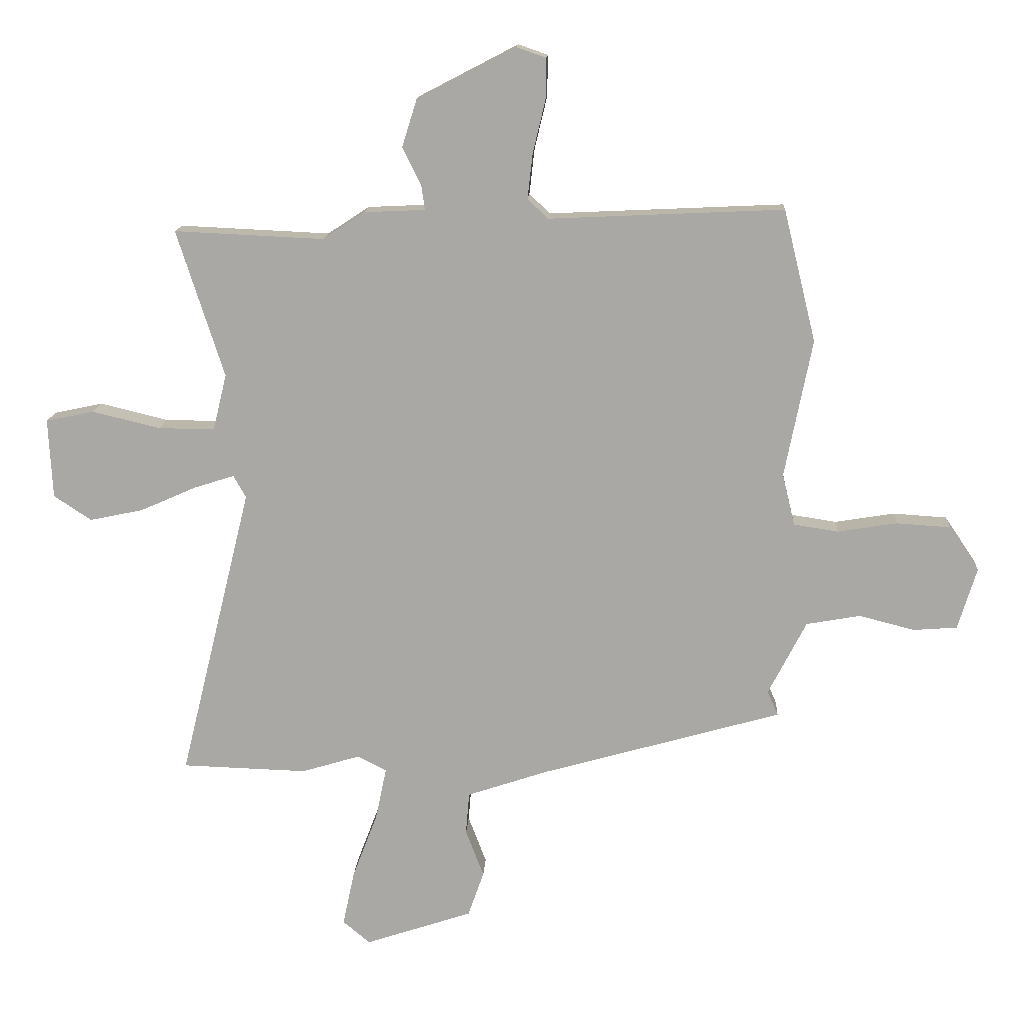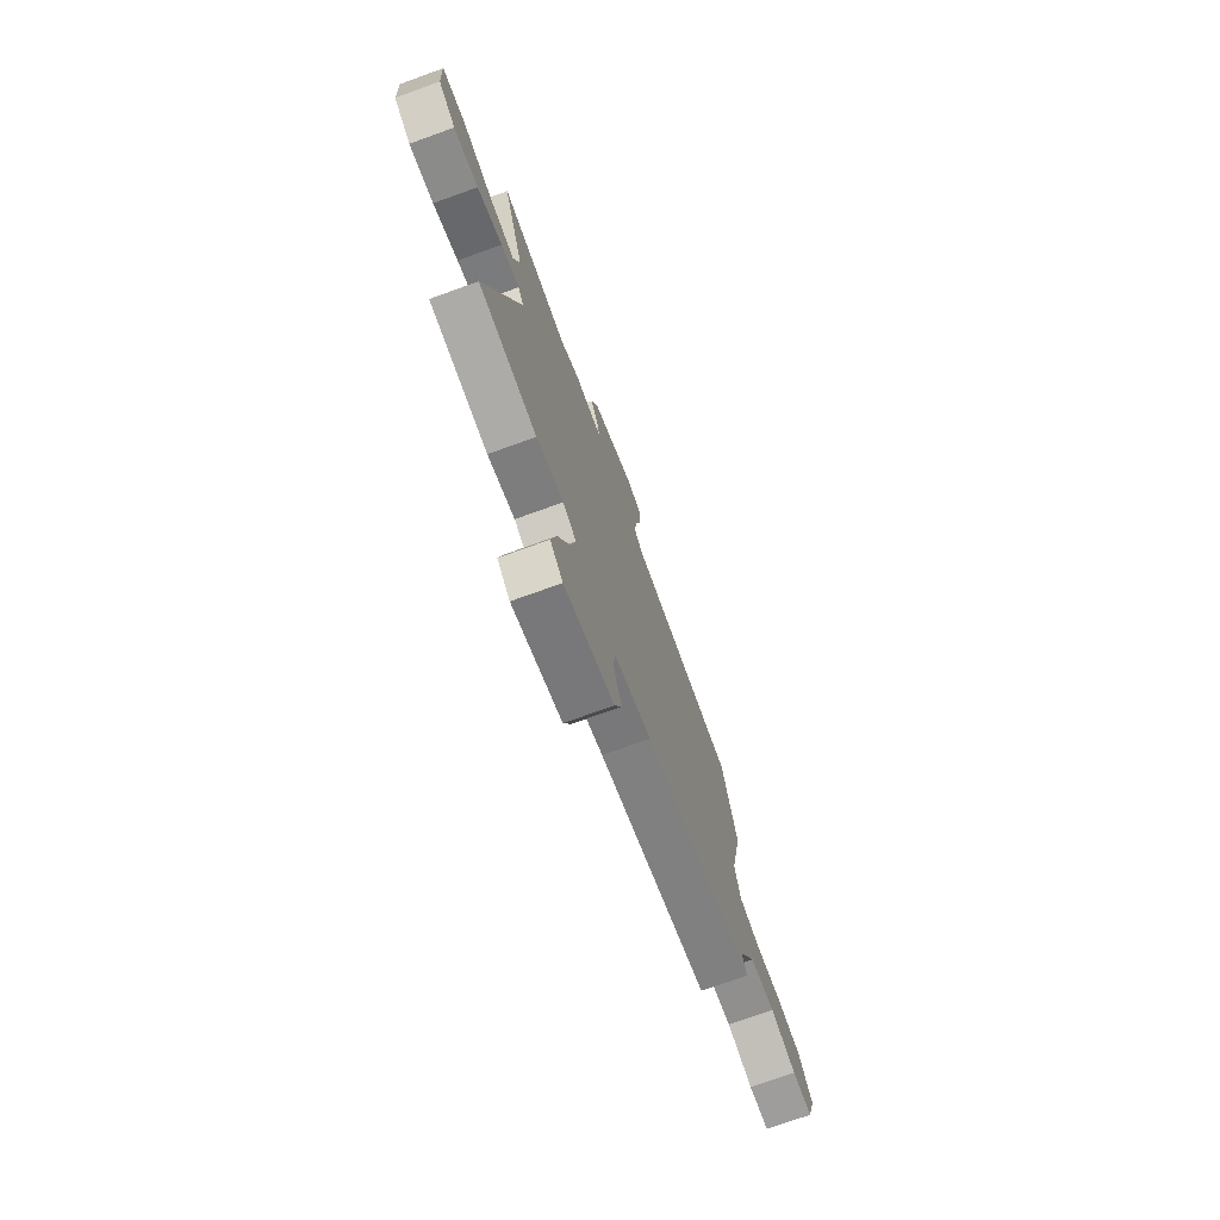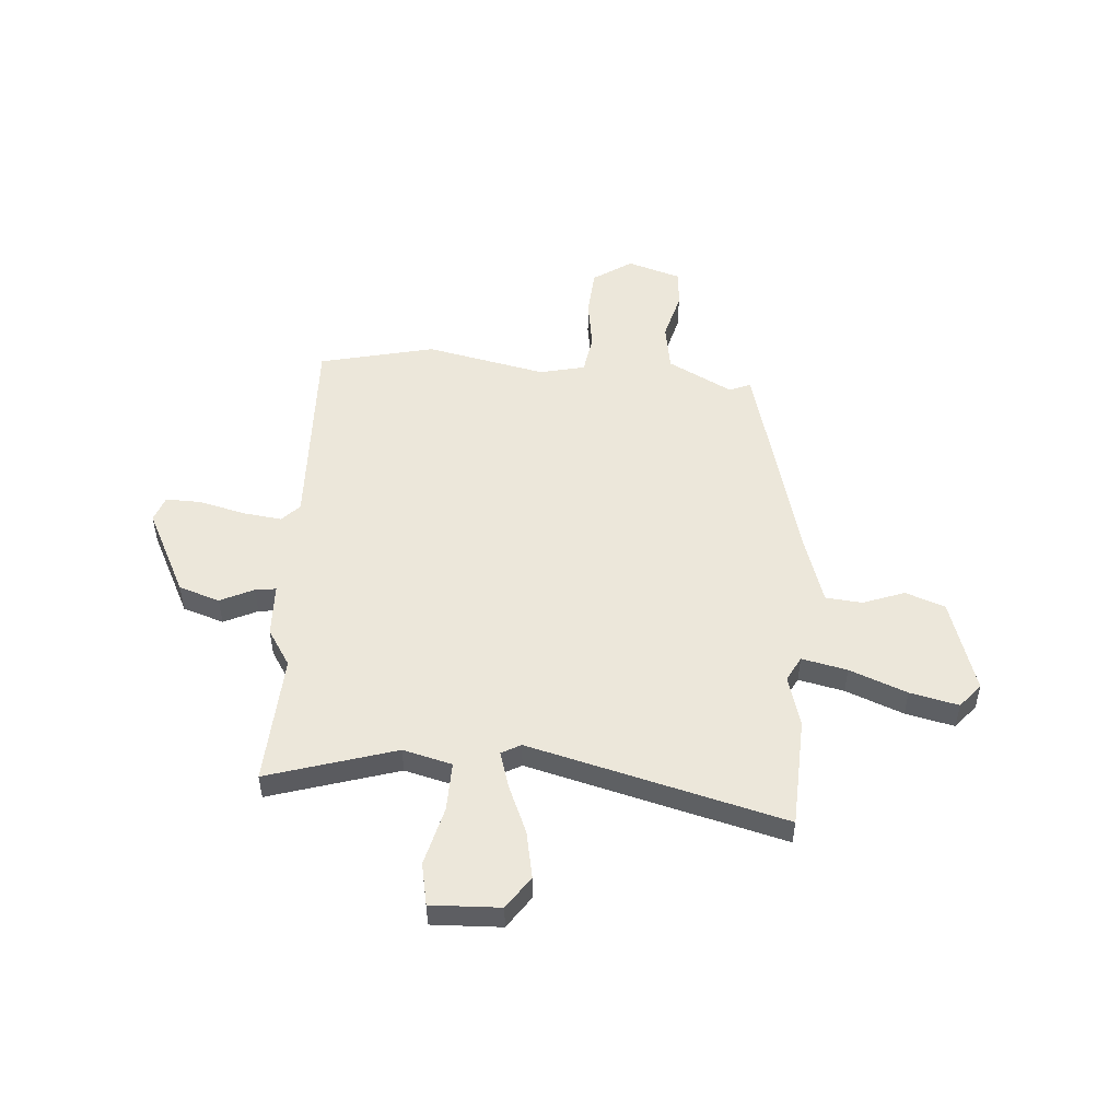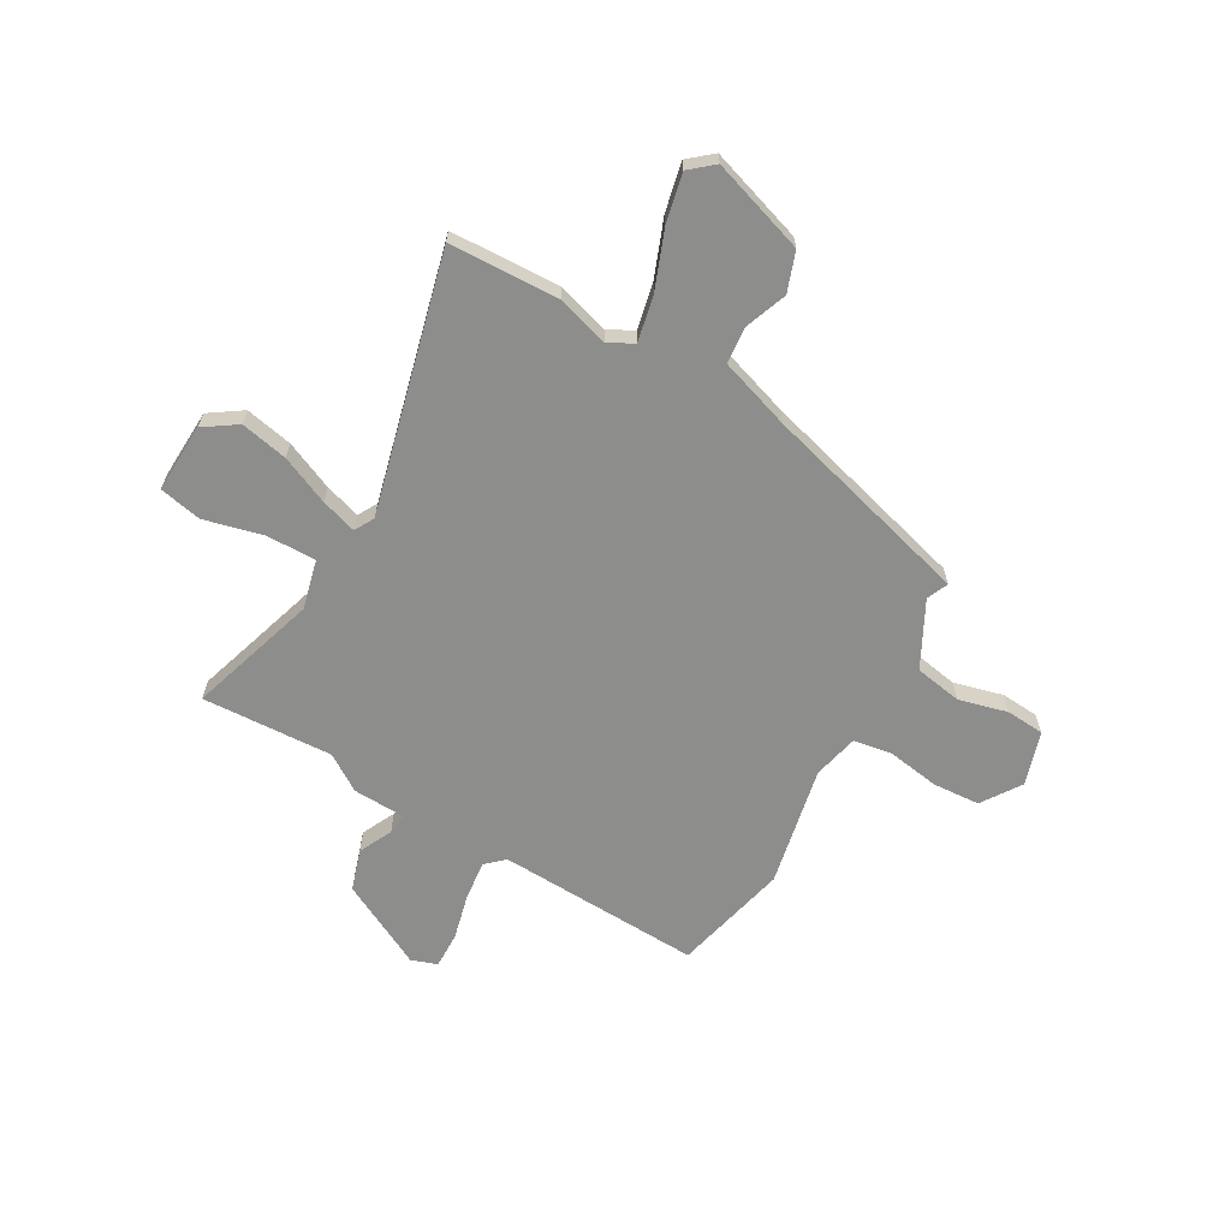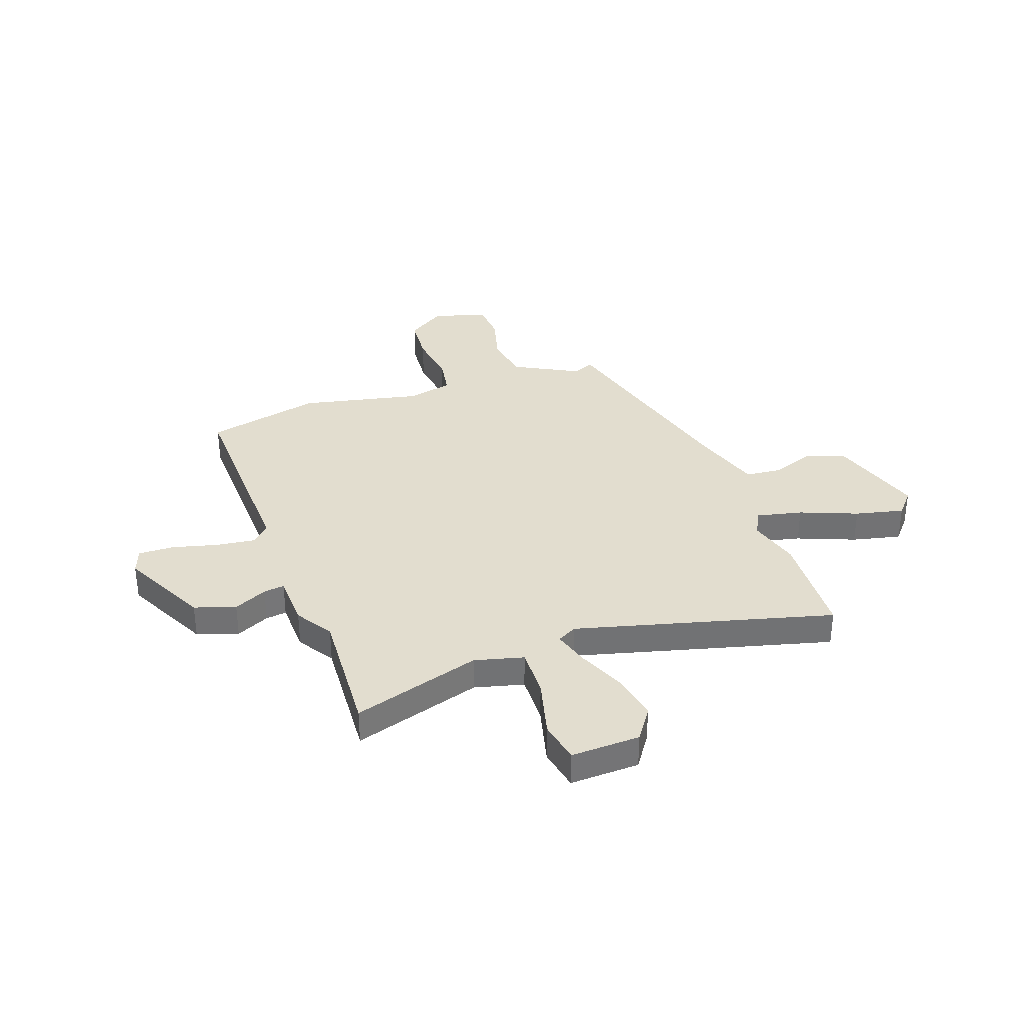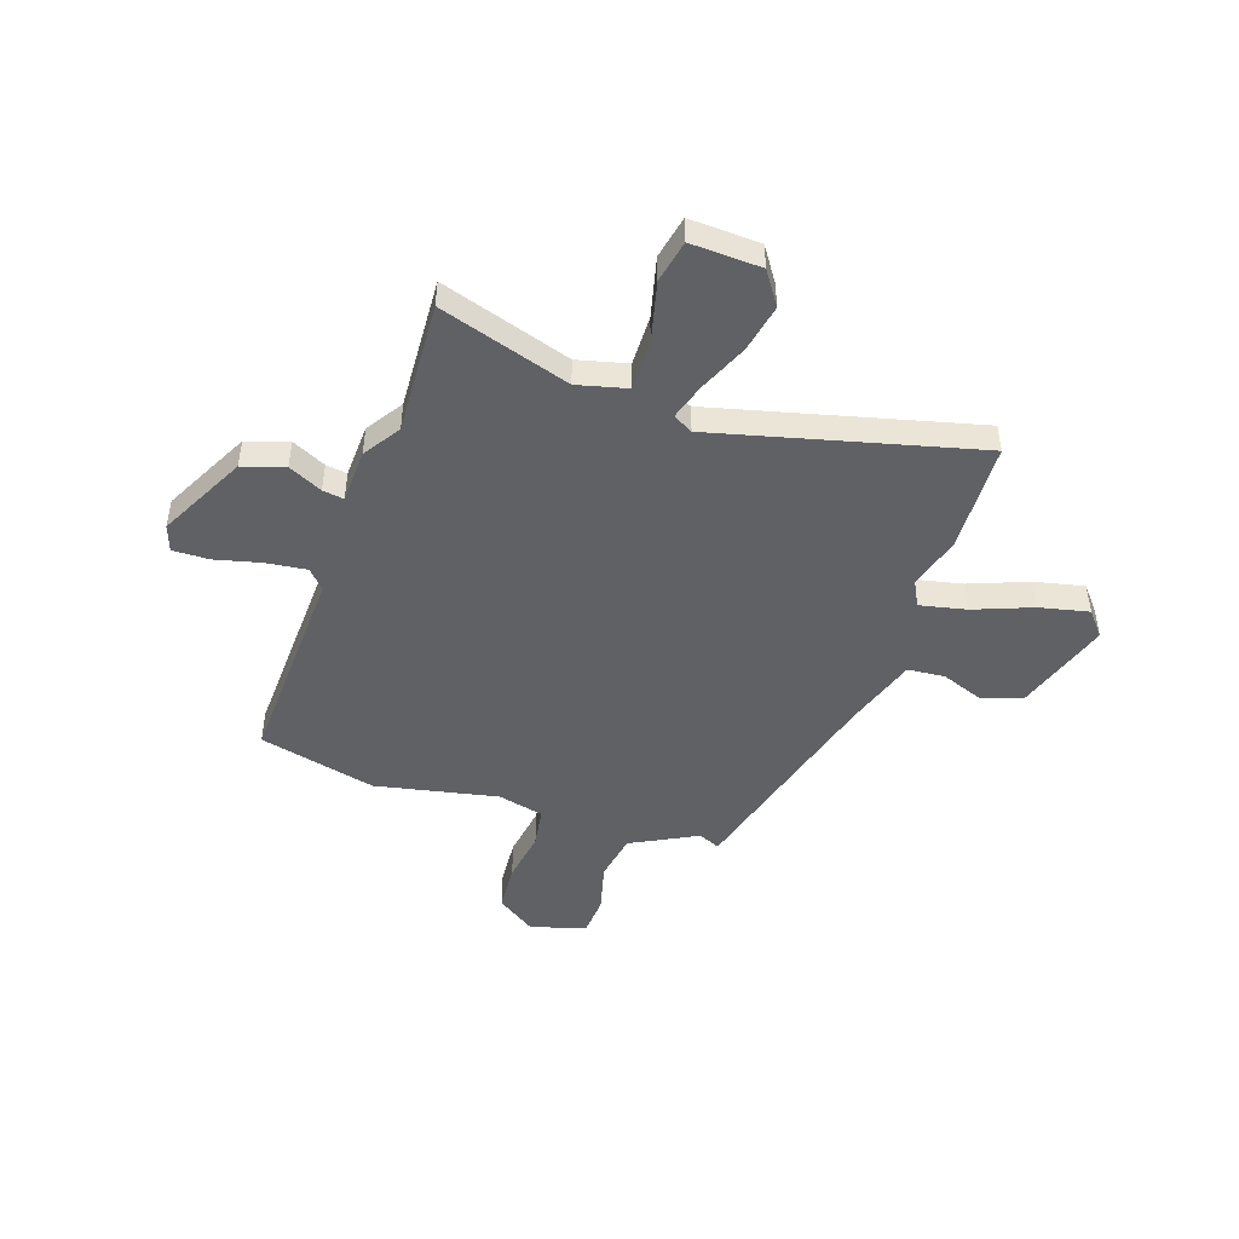
<metadata>
{"format":"obj","ext":"obj","renderer":"f3d","projection":"perspective","resolution":1024,"background":"white","views":[{"elev":14.4,"azim":-176.8,"up":"+Z"},{"elev":-74.6,"azim":109.8,"up":"+Z"},{"elev":51.1,"azim":95.0,"up":"+Y"},{"elev":-64.5,"azim":150.6,"up":"+Y"},{"elev":34.8,"azim":71.3,"up":"+Y"},{"elev":-47.4,"azim":71.7,"up":"+Y"}]}
</metadata>
<code>
v 0.321 0.07 0.492
v 0.585 0.07 0.504
v 0.502 0.07 0.245
v 0.526 0.07 0.146
v 0.625 0.07 0.147
v 0.745 0.07 0.176
v 0.83 0.07 0.158
v 0.823 0.07 0.018
v 0.757 0.07 -0.026
v 0.662 0.07 -0.006
v 0.565 0.07 0.037
v 0.493 0.07 0.06
v 0.471 0.07 0.021
v 0.598 0.07 -0.497
v 0.377 0.07 -0.504
v 0.274 0.07 -0.473
v 0.223 0.07 -0.499
v 0.242 0.07 -0.591
v 0.286 0.07 -0.707
v 0.307 0.07 -0.805
v 0.259 0.07 -0.845
v 0.07 0.07 -0.782
v 0.042 0.07 -0.702
v 0.074 0.07 -0.618
v 0.068 0.07 -0.544
v -0.075 0.07 -0.496
v -0.499 0.07 -0.376
v -0.48 0.07 -0.333
v -0.547 0.07 -0.202
v -0.642 0.07 -0.185
v -0.74 0.07 -0.21
v -0.817 0.07 -0.204
v -0.85 0.07 -0.095
v -0.797 0.07 -0.017
v -0.702 0.07 -0.011
v -0.598 0.07 -0.028
v -0.519 0.07 -0.016
v -0.497 0.07 0.075
v -0.545 0.07 0.318
v -0.488 0.07 0.55
v -0.076 0.07 0.531
v -0.039 0.07 0.565
v -0.048 0.07 0.645
v -0.07 0.07 0.737
v -0.071 0.07 0.809
v -0.019 0.07 0.827
v 0.154 0.07 0.737
v 0.18 0.07 0.654
v 0.147 0.07 0.587
v 0.141 0.07 0.545
v 0.248 0.07 0.54
v 0.321 0 0.492
v 0.585 0 0.504
v 0.502 0 0.245
v 0.526 0 0.146
v 0.625 0 0.147
v 0.745 0 0.176
v 0.83 0 0.158
v 0.823 0 0.018
v 0.757 0 -0.026
v 0.662 0 -0.006
v 0.565 0 0.037
v 0.493 0 0.06
v 0.471 0 0.021
v 0.598 0 -0.497
v 0.377 0 -0.504
v 0.274 0 -0.473
v 0.223 0 -0.499
v 0.242 0 -0.591
v 0.286 0 -0.707
v 0.307 0 -0.805
v 0.259 0 -0.845
v 0.07 0 -0.782
v 0.042 0 -0.702
v 0.074 0 -0.618
v 0.068 0 -0.544
v -0.075 0 -0.496
v -0.499 0 -0.376
v -0.48 0 -0.333
v -0.547 0 -0.202
v -0.642 0 -0.185
v -0.74 0 -0.21
v -0.817 0 -0.204
v -0.85 0 -0.095
v -0.797 0 -0.017
v -0.702 0 -0.011
v -0.598 0 -0.028
v -0.519 0 -0.016
v -0.497 0 0.075
v -0.545 0 0.318
v -0.488 0 0.55
v -0.076 0 0.531
v -0.039 0 0.565
v -0.048 0 0.645
v -0.07 0 0.737
v -0.071 0 0.809
v -0.019 0 0.827
v 0.154 0 0.737
v 0.18 0 0.654
v 0.147 0 0.587
v 0.141 0 0.545
v 0.248 0 0.54
f 50 51 1
f 47 48 49
f 46 47 49
f 45 46 49
f 44 45 49
f 43 44 49
f 42 43 49 50
f 41 42 50 1
f 40 41 1
f 39 40 1
f 38 39 1
f 34 35 36
f 33 34 36
f 32 33 36
f 31 32 36
f 30 31 36
f 29 30 36 37
f 1 2 3
f 38 1 3
f 37 38 3
f 29 37 3
f 28 29 3
f 22 23 24
f 21 22 24
f 20 21 24
f 19 20 24
f 18 19 24
f 17 18 24 25
f 16 17 25 26
f 13 14 15 16
f 9 10 11
f 8 9 11
f 7 8 11
f 6 7 11
f 5 6 11
f 4 5 11 12
f 3 4 12 13
f 26 27 28
f 16 26 28
f 13 16 28
f 3 13 28
f 52 102 101
f 100 99 98
f 100 98 97
f 100 97 96
f 100 96 95
f 100 95 94
f 101 100 94 93
f 52 101 93 92
f 52 92 91
f 52 91 90
f 52 90 89
f 87 86 85
f 87 85 84
f 87 84 83
f 87 83 82
f 87 82 81
f 88 87 81 80
f 54 53 52
f 54 52 89
f 54 89 88
f 54 88 80
f 54 80 79
f 75 74 73
f 75 73 72
f 75 72 71
f 75 71 70
f 75 70 69
f 76 75 69 68
f 77 76 68 67
f 67 66 65 64
f 62 61 60
f 62 60 59
f 62 59 58
f 62 58 57
f 62 57 56
f 63 62 56 55
f 64 63 55 54
f 79 78 77
f 79 77 67
f 79 67 64
f 79 64 54
f 1 52 53 2
f 2 53 54 3
f 3 54 55 4
f 4 55 56 5
f 5 56 57 6
f 6 57 58 7
f 7 58 59 8
f 8 59 60 9
f 9 60 61 10
f 10 61 62 11
f 11 62 63 12
f 12 63 64 13
f 13 64 65 14
f 14 65 66 15
f 15 66 67 16
f 16 67 68 17
f 17 68 69 18
f 18 69 70 19
f 19 70 71 20
f 20 71 72 21
f 21 72 73 22
f 22 73 74 23
f 23 74 75 24
f 24 75 76 25
f 25 76 77 26
f 26 77 78 27
f 27 78 79 28
f 28 79 80 29
f 29 80 81 30
f 30 81 82 31
f 31 82 83 32
f 32 83 84 33
f 33 84 85 34
f 34 85 86 35
f 35 86 87 36
f 36 87 88 37
f 37 88 89 38
f 38 89 90 39
f 39 90 91 40
f 40 91 92 41
f 41 92 93 42
f 42 93 94 43
f 43 94 95 44
f 44 95 96 45
f 45 96 97 46
f 46 97 98 47
f 47 98 99 48
f 48 99 100 49
f 49 100 101 50
f 50 101 102 51
f 51 102 52 1

</code>
